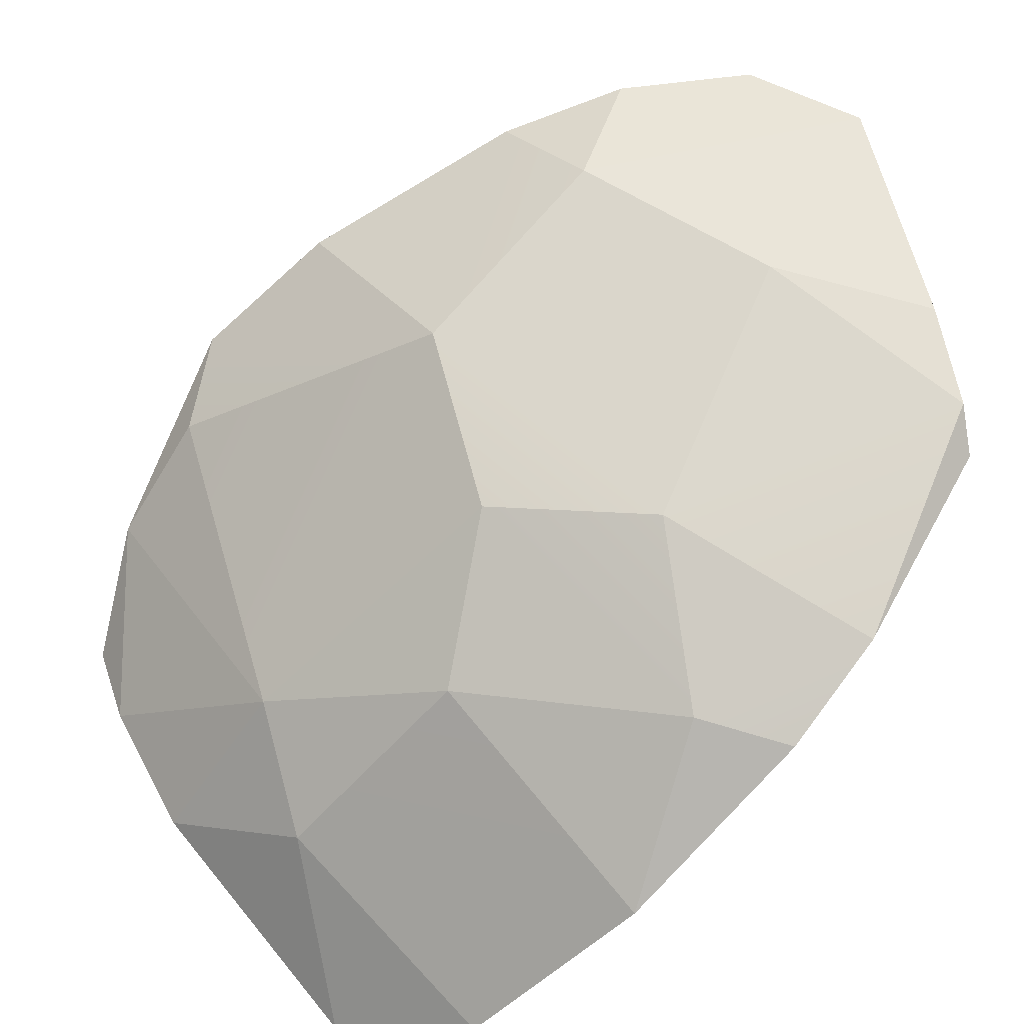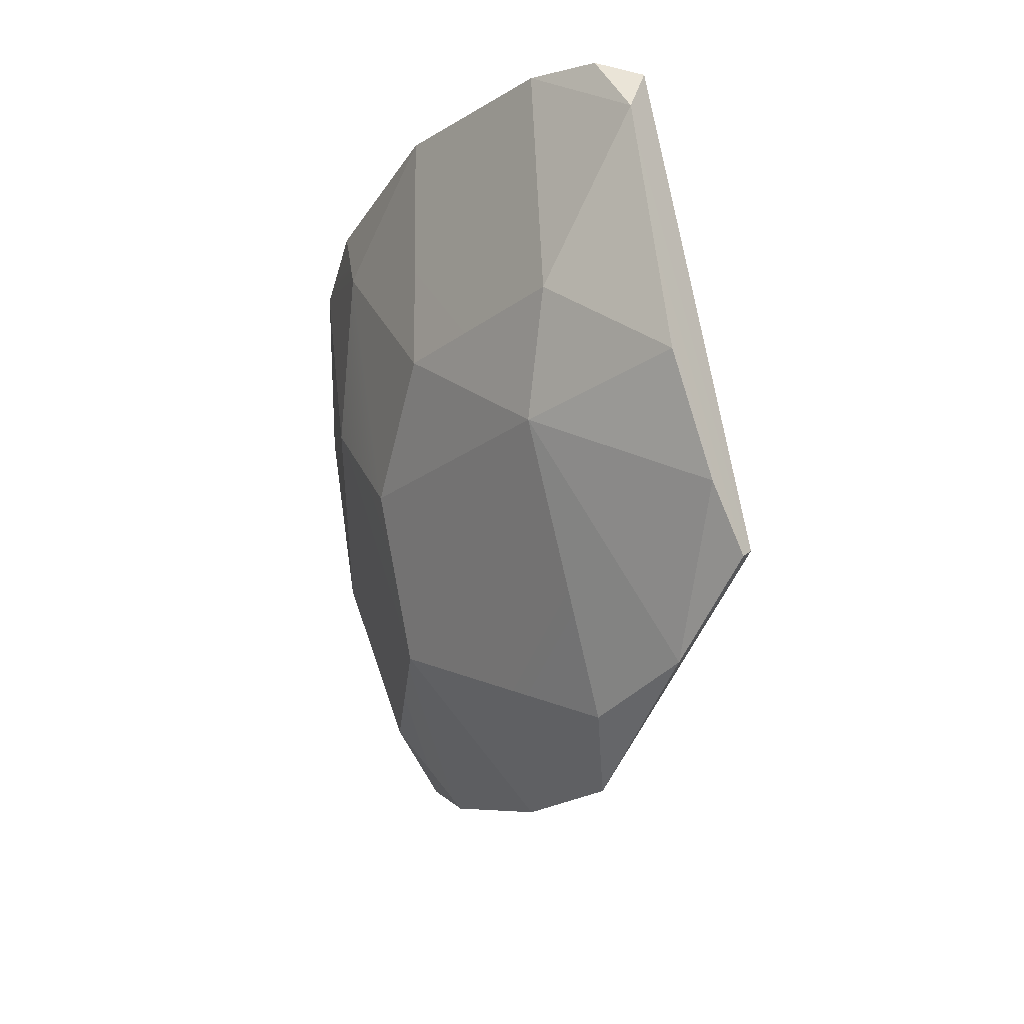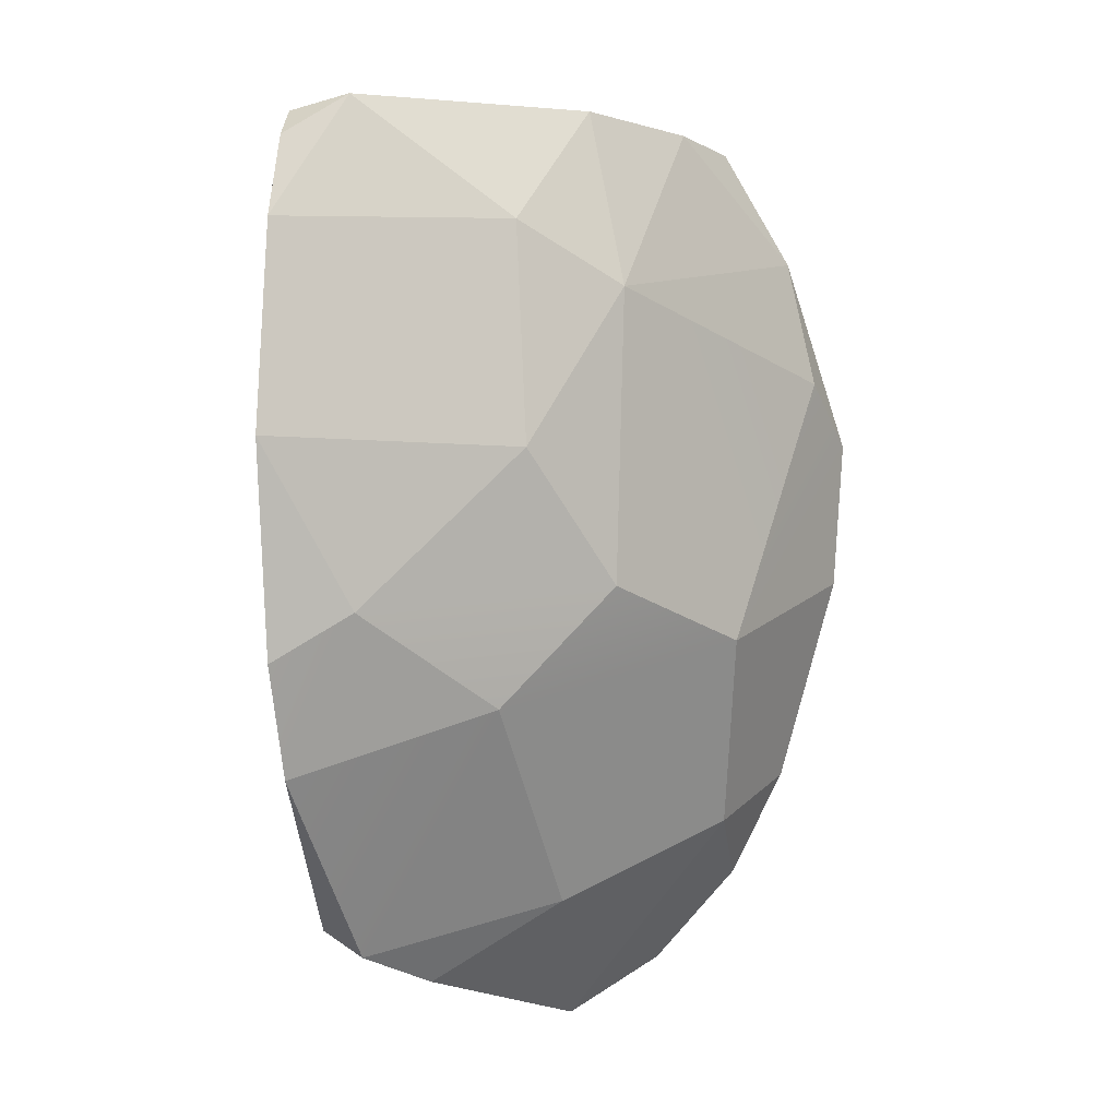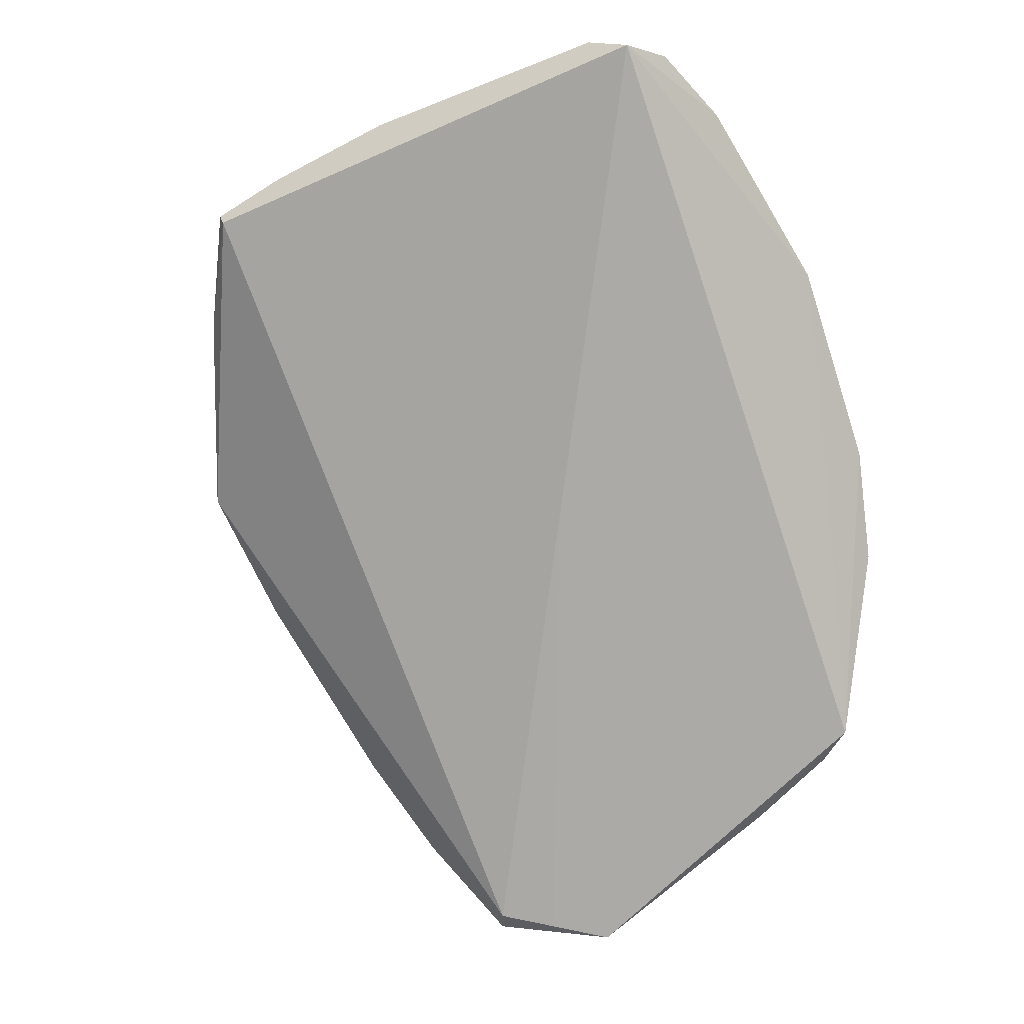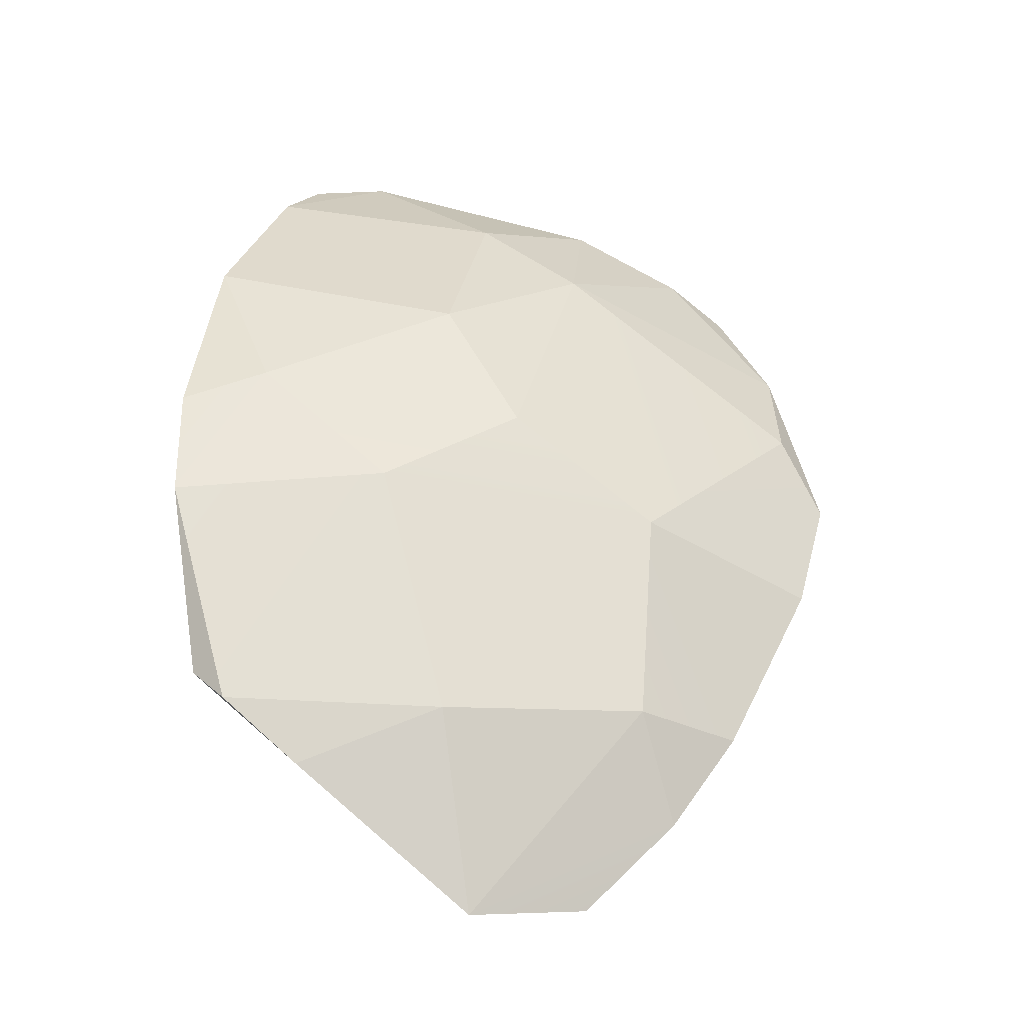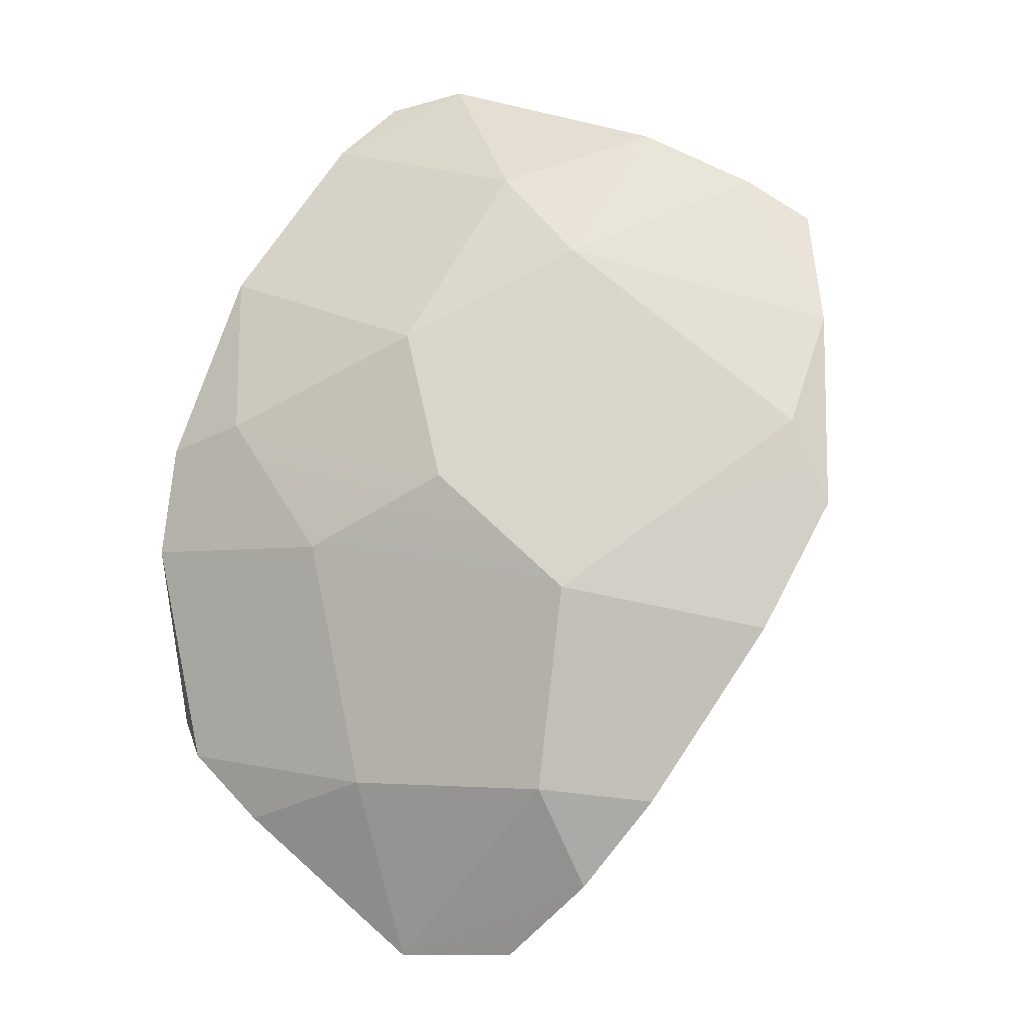
<metadata>
{"format":"obj","ext":"obj","renderer":"f3d","projection":"perspective","resolution":1024,"background":"white","views":[{"elev":70.6,"azim":37.3,"up":"+Y"},{"elev":58.5,"azim":-98.2,"up":"+Z"},{"elev":32.0,"azim":155.0,"up":"+Z"},{"elev":-6.3,"azim":24.6,"up":"+Z"},{"elev":-20.9,"azim":175.5,"up":"+Z"},{"elev":6.1,"azim":-149.8,"up":"+Z"}]}
</metadata>
<code>
g basketball_Explode_Thin_07_Hull
v -0.03168 0.1023 -0.2573
v -0.2042 0.02388 0.01395
v -0.1507 -0.05904 0.1789
v -0.03168 0.1023 -0.2573
v -0.1507 -0.05904 0.1789
v 0.1163 -0.04422 0.2613
v 0.1509 0.01474 0.2308
v 0.1864 0.08127 0.1426
v 0.1163 -0.04422 0.2613
v 0.04748 0.1542 -0.159
v -0.06853 0.1341 -0.1535
v 0.0304 0.1301 -0.271
v -0.1827 -0.01797 0.1232
v -0.2042 0.02388 0.01395
v -0.1806 0.02416 0.06302
v -0.1827 -0.01797 0.1232
v -0.1507 -0.05904 0.1789
v -0.2042 0.02388 0.01395
v -0.1827 -0.01797 0.1232
v -0.1806 0.02416 0.06302
v -0.04131 0.04445 0.1649
v -0.0368 0.1136 -0.2649
v -0.03168 0.1023 -0.2573
v 0.0304 0.1301 -0.271
v 0.1285 0.151 -0.1923
v 0.0304 0.1301 -0.271
v 0.1879 0.1425 -0.139
v 0.1285 0.151 -0.1923
v 0.04748 0.1542 -0.159
v 0.0304 0.1301 -0.271
v 0.04387 0.1006 0.1119
v -0.04131 0.04445 0.1649
v 0.003379 0.1294 0.02981
v 0.1551 0.1293 0.05428
v 0.1864 0.08127 0.1426
v 0.04387 0.1006 0.1119
v -0.1217 -0.0416 0.2076
v -0.04131 0.04445 0.1649
v -0.05522 -0.03029 0.2376
v -0.1217 -0.0416 0.2076
v -0.1827 -0.01797 0.1232
v -0.04131 0.04445 0.1649
v 0.01616 0.02778 0.2092
v -0.04131 0.04445 0.1649
v 0.04387 0.1006 0.1119
v 0.01616 0.02778 0.2092
v 0.1509 0.01474 0.2308
v 0.08649 -0.03098 0.271
v 0.01616 0.02778 0.2092
v -0.05522 -0.03029 0.2376
v -0.04131 0.04445 0.1649
v 0.01616 0.02778 0.2092
v 0.08649 -0.03098 0.271
v -0.05522 -0.03029 0.2376
v 0.1305 -0.01834 0.26
v 0.1163 -0.04422 0.2613
v 0.08649 -0.03098 0.271
v 0.1305 -0.01834 0.26
v 0.1509 0.01474 0.2308
v 0.1163 -0.04422 0.2613
v 0.1305 -0.01834 0.26
v 0.08649 -0.03098 0.271
v 0.1509 0.01474 0.2308
v -0.1565 -0.05327 0.1847
v -0.1507 -0.05904 0.1789
v -0.1827 -0.01797 0.1232
v -0.1565 -0.05327 0.1847
v -0.1827 -0.01797 0.1232
v -0.1217 -0.0416 0.2076
v 0.1701 0.1543 -0.1561
v 0.04748 0.1542 -0.159
v 0.1285 0.151 -0.1923
v 0.1701 0.1543 -0.1561
v 0.1879 0.1425 -0.139
v 0.2042 0.1454 -0.02809
v 0.1701 0.1543 -0.1561
v 0.1285 0.151 -0.1923
v 0.1879 0.1425 -0.139
v 0.2038 0.1294 0.03595
v 0.1864 0.08127 0.1426
v 0.1551 0.1293 0.05428
v 0.2038 0.1294 0.03595
v 0.2042 0.1454 -0.02809
v 0.1879 0.1425 -0.139
v -0.1267 0.1006 -0.1608
v -0.08813 0.1134 -0.2149
v -0.06853 0.1341 -0.1535
v -0.08813 0.1134 -0.2149
v 0.0304 0.1301 -0.271
v -0.06853 0.1341 -0.1535
v -0.0368 0.1136 -0.2649
v 0.1163 -0.04422 0.2613
v -0.1507 -0.05904 0.1789
v 0.08649 -0.03098 0.271
v -0.1565 -0.05327 0.1847
v -0.1217 -0.0416 0.2076
v -0.05522 -0.03029 0.2376
v 0.1879 0.1425 -0.139
v 0.0304 0.1301 -0.271
v 0.1163 -0.04422 0.2613
v -0.03168 0.1023 -0.2573
v 0.1879 0.1425 -0.139
v 0.1163 -0.04422 0.2613
v 0.1864 0.08127 0.1426
v 0.2038 0.1294 0.03595
v -0.03168 0.1023 -0.2573
v -0.1805 0.06152 -0.05789
v -0.2042 0.02388 0.01395
v -0.1267 0.1006 -0.1608
v -0.03168 0.1023 -0.2573
v -0.08813 0.1134 -0.2149
v -0.0368 0.1136 -0.2649
v -0.07768 0.1232 -0.03304
v -0.06853 0.1341 -0.1535
v 0.04748 0.1542 -0.159
v 0.08301 0.149 -0.01659
v 0.003379 0.1294 0.02981
v -0.07768 0.1232 -0.03304
v -0.2042 0.02388 0.01395
v -0.1805 0.06152 -0.05789
v -0.1806 0.02416 0.06302
v -0.07768 0.1232 -0.03304
v 0.003379 0.1294 0.02981
v -0.04131 0.04445 0.1649
v -0.1806 0.02416 0.06302
v 0.1551 0.1293 0.05428
v 0.04387 0.1006 0.1119
v 0.003379 0.1294 0.02981
v 0.08301 0.149 -0.01659
v 0.01616 0.02778 0.2092
v 0.1864 0.08127 0.1426
v 0.1509 0.01474 0.2308
v 0.04387 0.1006 0.1119
v 0.08301 0.149 -0.01659
v 0.2042 0.1454 -0.02809
v 0.1551 0.1293 0.05428
v 0.2038 0.1294 0.03595
v 0.1701 0.1543 -0.1561
v 0.08301 0.149 -0.01659
v 0.04748 0.1542 -0.159
v 0.2042 0.1454 -0.02809
v -0.1267 0.1006 -0.1608
v -0.07768 0.1232 -0.03304
v -0.1805 0.06152 -0.05789
v -0.06853 0.1341 -0.1535
g basketball_Explode_Thin_07_Hull_0
f 3 2 1
f 6 5 4
f 9 8 7
f 12 11 10
f 15 14 13
f 18 17 16
f 21 20 19
f 24 23 22
f 27 26 25
f 30 29 28
f 33 32 31
f 36 35 34
f 39 38 37
f 42 41 40
f 45 44 43
f 48 47 46
f 51 50 49
f 54 53 52
f 57 56 55
f 60 59 58
f 63 62 61
f 66 65 64
f 69 68 67
f 72 71 70
f 75 74 73
f 78 77 76
f 81 80 79
f 84 83 82
f 87 86 85
f 90 89 88
f 88 89 91
f 94 93 92
f 93 94 95
f 94 96 95
f 94 97 96
f 100 99 98
f 99 100 101
f 104 103 102
f 104 102 105
f 108 107 106
f 106 107 109
f 111 110 109
f 110 111 112
f 115 114 113
f 115 113 116
f 113 117 116
f 120 119 118
f 119 121 118
f 124 123 122
f 125 124 122
f 128 127 126
f 128 126 129
f 132 131 130
f 131 133 130
f 136 135 134
f 135 136 137
f 140 139 138
f 139 141 138
f 144 143 142
f 143 145 142

</code>
